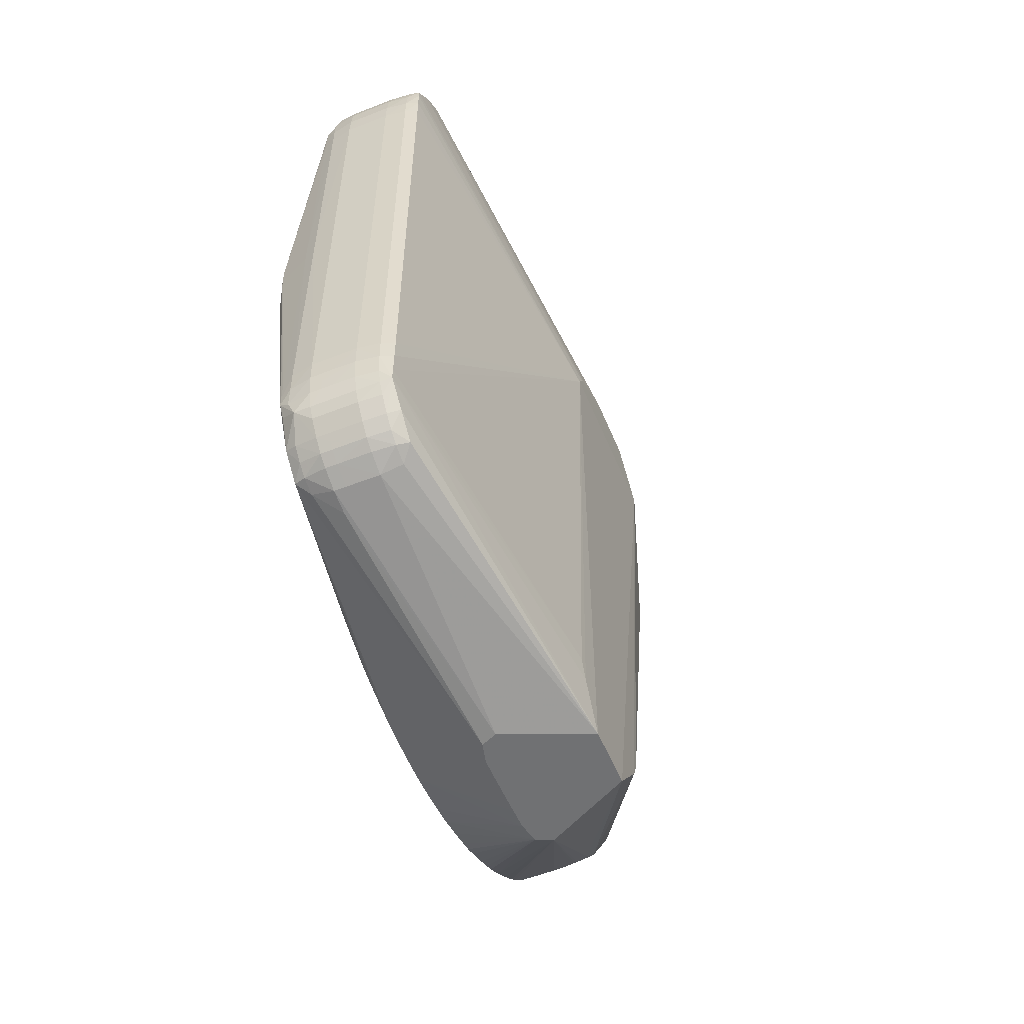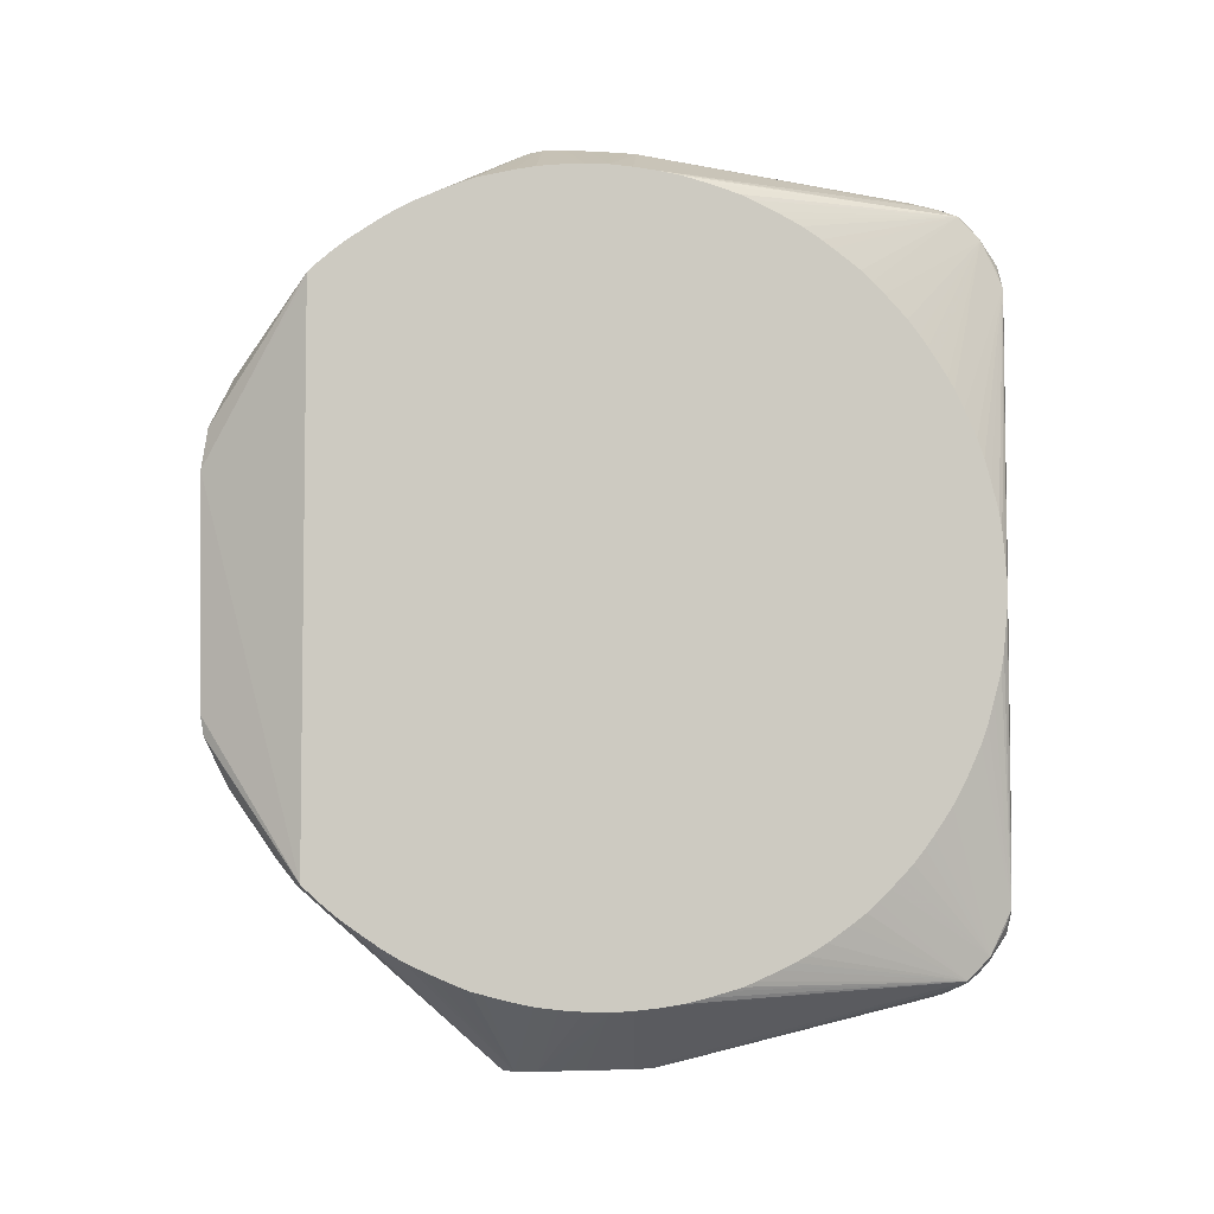
<metadata>
{"format":"obj","ext":"obj","renderer":"f3d","projection":"perspective","resolution":1024,"background":"white","views":[{"elev":-55.2,"azim":22.4,"up":"+Y"},{"elev":-5.0,"azim":-103.4,"up":"+Y"}]}
</metadata>
<code>
v 0.103 0.02 0.05326
v 0.1047 0.02 0.05301
v 0.1047 0.02174 0.05298
v 0.103 0.02174 0.05322
v 0.1004 0.0209 0.05324
v 0.09952 0.02 0.05326
v 0.103 -0.02 0.05326
v 0.1057 0.02 0.05262
v 0.1057 0.02174 0.05261
v 0.1047 -0.02 0.05301
v 0.1057 0.02348 0.05254
v 0.1056 0.02438 0.05248
v 0.1047 0.02348 0.05281
v 0.103 0.02348 0.05301
v 0.1013 0.02348 0.05301
v 0.1004 0.02264 0.05311
v 0.1004 0.02174 0.05322
v 0.09952 0.02174 0.05321
v 0.09778 0.02174 0.05287
v 0.09778 0.02 0.0529
v 0.09778 0.0008609 0.05292
v 0.09952 -0.02 0.05326
v 0.1013 -0.02169 0.05322
v 0.103 -0.02174 0.05321
v 0.1047 -0.02174 0.05298
v 0.1112 0.00773 0.02882
v 0.1057 -0.02 0.05262
v 0.1057 -0.02174 0.05261
v 0.1047 0.02457 0.05257
v 0.1112 0.008699 0.02829
v 0.1057 0.02506 0.05152
v 0.1057 0.0263 0.0509
v 0.1047 0.0266 0.05116
v 0.1047 0.02544 0.05203
v 0.103 0.02475 0.05266
v 0.1013 0.02477 0.05265
v 0.1004 0.02414 0.05283
v 0.1004 0.02348 0.05301
v 0.09952 0.02348 0.05301
v 0.09769 0.02339 0.05269
v 0.0969 0.02274 0.05248
v 0.09689 0.02174 0.0525
v 0.09689 0.02 0.05251
v 0.09685 0.0008609 0.05252
v 0.09778 -0.0008694 0.05292
v 0.09778 -0.02 0.0529
v 0.09778 -0.02174 0.05287
v 0.09952 -0.02174 0.05321
v 0.1004 -0.02258 0.05312
v 0.1013 -0.02348 0.05301
v 0.103 -0.02348 0.05301
v 0.1047 -0.02348 0.05281
v 0.1056 -0.02438 0.05248
v 0.1057 -0.02348 0.05254
v 0.1112 0.00773 0.01519
v 0.1098 -0.0287 0.02768
v 0.1098 -0.03024 0.02697
v 0.1098 -0.03396 0.02489
v 0.103 0.02562 0.05221
v 0.1112 0.008802 0.02822
v 0.1112 0.009312 0.0277
v 0.1058 0.02691 0.0498
v 0.1057 0.02794 0.04918
v 0.1047 0.02747 0.05033
v 0.103 0.0268 0.05134
v 0.103 0.02767 0.05051
v 0.09952 0.02476 0.05266
v 0.1004 0.02476 0.05266
v 0.1004 0.02521 0.05243
v 0.1004 0.02414 0.05283
v 0.09821 0.02463 0.05259
v 0.0943 0.01304 0.0483
v 0.0943 0.011 0.04925
v 0.0943 0.009564 0.04979
v 0.0943 0.007821 0.05029
v 0.0943 0.006568 0.05063
v 0.0943 0.005703 0.05086
v 0.0943 0.004334 0.05108
v 0.0943 0.002604 0.05125
v 0.0943 0.0008609 0.0514
v 0.09705 0.0239 0.05211
v 0.09689 0.02616 0.05078
v 0.09685 -0.0008694 0.05252
v 0.09689 -0.02 0.05251
v 0.09689 -0.02174 0.0525
v 0.0969 -0.02274 0.05248
v 0.09769 -0.02338 0.05269
v 0.09952 -0.02349 0.05301
v 0.1004 -0.02348 0.05301
v 0.1004 -0.02476 0.05266
v 0.103 -0.02474 0.05266
v 0.1047 -0.02457 0.05257
v 0.1047 -0.02544 0.05203
v 0.1047 -0.0266 0.05116
v 0.1057 -0.02629 0.05089
v 0.1006 0.00773 -0.005377
v 0.1005 0.009564 -0.005152
v 0.1005 0.01067 -0.005026
v 0.1005 0.01413 -0.003317
v 0.1005 0.01924 0.0001858
v 0.1112 0.01124 0.01856
v 0.1098 -0.03396 0.01997
v 0.1098 -0.03012 0.01694
v 0.1098 -0.0287 0.01631
v 0.1098 -0.02853 0.01627
v 0.1094 -0.002109 0.01028
v 0.1094 -0.001399 0.01029
v 0.103 -0.03396 0.02761
v 0.1057 -0.02793 0.04917
v 0.1047 -0.0286 0.04811
v 0.103 -0.02893 0.04811
v 0.1004 0.02562 0.05221
v 0.1112 0.009519 0.02733
v 0.1112 0.01129 0.02378
v 0.1057 0.02804 0.04812
v 0.1047 0.02891 0.04638
v 0.1047 0.0286 0.04812
v 0.1047 0.02811 0.04946
v 0.1004 0.0268 0.05134
v 0.1013 0.02768 0.0505
v 0.09952 0.02767 0.05051
v 0.103 0.02824 0.04964
v 0.09952 0.02563 0.0522
v 0.09952 0.0268 0.05133
v 0.09778 0.0265 0.05107
v 0.0943 0.01448 0.04757
v 0.0943 -0.0008758 0.0514
v 0.09778 0.02737 0.05021
v 0.0969 0.02785 0.04903
v 0.0943 0.02204 0.04141
v 0.0943 0.02117 0.04233
v 0.0943 0.0203 0.0432
v 0.0943 0.01943 0.04405
v 0.0943 0.01836 0.04492
v 0.0943 0.01749 0.04558
v 0.0943 0.01652 0.04626
v 0.0943 0.01534 0.04706
v 0.09705 -0.0239 0.05211
v 0.09821 -0.02462 0.05259
v 0.0943 -0.002606 0.05125
v 0.0943 -0.004349 0.05108
v 0.0943 -0.005705 0.05086
v 0.0943 -0.007823 0.05029
v 0.0943 -0.009566 0.04979
v 0.0943 -0.011 0.04925
v 0.0943 -0.01305 0.0483
v 0.09689 -0.02616 0.05078
v 0.09952 -0.02476 0.05266
v 0.1004 -0.02563 0.0522
v 0.103 -0.02562 0.0522
v 0.103 -0.02679 0.05133
v 0.103 -0.02766 0.05051
v 0.1047 -0.02747 0.05032
v 0.1006 0.00773 -0.0054
v 0.1006 -0.009185 -0.005193
v 0.1004 -0.009185 -0.005279
v 0.1004 0.00773 -0.005503
v 0.1004 0.01068 -0.005032
v 0.1004 0.01415 -0.003323
v 0.1004 0.01924 0.0001801
v 0.1004 0.02098 0.001906
v 0.1005 0.02097 0.001911
v 0.1004 0.02266 0.003689
v 0.1013 0.03055 0.01633
v 0.1057 0.02807 0.04188
v 0.1057 0.0282 0.0429
v 0.103 -0.03396 0.01636
v 0.1005 -0.02097 0.001911
v 0.1005 -0.01924 0.0001858
v 0.1005 -0.01414 -0.003312
v 0.1005 -0.01068 -0.00502
v 0.1005 -0.009566 -0.005147
v 0.1017 -0.03396 0.02705
v 0.1004 -0.02894 0.04812
v 0.09952 -0.02894 0.04812
v 0.09952 -0.02934 0.04638
v 0.1047 -0.02811 0.04945
v 0.103 -0.02823 0.04964
v 0.1004 -0.02824 0.04964
v 0.1057 0.0282 0.04463
v 0.1057 0.02815 0.04638
v 0.1047 0.029 0.04463
v 0.1004 0.03198 0.0255
v 0.103 0.02934 0.04638
v 0.103 0.02894 0.04812
v 0.09952 0.02824 0.04964
v 0.09778 0.02805 0.04934
v 0.1004 0.02861 0.04886
v 0.0943 0.02805 0.03067
v 0.0943 0.02782 0.03154
v 0.0943 0.02745 0.03246
v 0.0943 0.0267 0.03419
v 0.0943 0.02619 0.03527
v 0.0943 0.02576 0.03614
v 0.0943 0.02488 0.03759
v 0.0943 0.02429 0.03846
v 0.0943 0.02363 0.03942
v 0.0943 0.02282 0.04054
v 0.09778 0.02844 0.04812
v 0.09778 0.02869 0.04638
v 0.0943 0.02915 0.0255
v 0.0943 0.02891 0.02724
v 0.0943 0.02851 0.02898
v 0.09778 -0.02649 0.05107
v 0.09952 -0.0268 0.05133
v 0.09952 -0.02563 0.0522
v 0.0943 -0.01448 0.04757
v 0.0969 -0.02786 0.04903
v 0.09778 -0.02737 0.05021
v 0.0943 -0.01535 0.04706
v 0.0943 -0.01653 0.04625
v 0.0943 -0.01749 0.04558
v 0.0943 -0.01836 0.04492
v 0.0943 -0.01944 0.04405
v 0.0943 -0.02031 0.0432
v 0.0943 -0.02117 0.04233
v 0.0943 -0.02205 0.04141
v 0.1004 -0.0268 0.05133
v 0.1004 -0.02722 0.05094
v 0.1004 -0.02767 0.05051
v 0.1004 -0.009372 -0.00525
v 0.0943 -0.0206 0.0009969
v 0.0943 0.02013 0.0009969
v 0.0943 0.02059 0.0009969
v 0.09604 0.02059 0.0009969
v 0.09778 0.02056 0.0009969
v 0.09952 0.02035 0.0009969
v 0.09952 0.0211 0.001768
v 0.1004 0.02267 0.003689
v 0.1004 0.0261 0.00897
v 0.1004 0.03148 0.01745
v 0.1004 0.03177 0.01855
v 0.1004 0.03187 0.01962
v 0.1004 0.03191 0.02029
v 0.1004 0.03197 0.02203
v 0.1047 0.029 0.0429
v 0.0943 -0.0221 0.002608
v 0.09604 -0.0221 0.002613
v 0.09778 -0.02208 0.002619
v 0.09778 -0.02121 0.001658
v 0.09952 -0.02277 0.00358
v 0.09952 -0.02197 0.002705
v 0.09952 -0.0211 0.001768
v 0.1004 -0.02267 0.003689
v 0.1004 -0.02098 0.001906
v 0.1018 -0.03396 0.01695
v 0.0943 -0.0249 0.006427
v 0.0943 -0.02431 0.005564
v 0.0943 -0.02365 0.004621
v 0.0943 -0.02283 0.003482
v 0.09961 -0.02033 0.0009969
v 0.09952 -0.02035 0.0009969
v 0.1004 -0.01924 0.0001858
v 0.1004 -0.01919 0.0001455
v 0.1004 -0.01415 -0.003323
v 0.1004 -0.01069 -0.005026
v 0.1004 -0.01062 -0.005043
v 0.1013 -0.03396 0.0255
v 0.09778 -0.02844 0.04812
v 0.09952 -0.02824 0.04964
v 0.09778 -0.02806 0.04934
v 0.1004 0.03199 0.02377
v 0.1004 0.03199 0.02474
v 0.0943 0.02938 0.02203
v 0.0943 0.0293 0.02377
v 0.09952 0.02934 0.04638
v 0.1004 0.02934 0.04638
v 0.1004 0.02915 0.04722
v 0.09952 0.02894 0.04812
v 0.09952 -0.02767 0.05051
v 0.0943 -0.02806 0.03067
v 0.0943 -0.02851 0.02897
v 0.0943 -0.02891 0.02723
v 0.0943 -0.02915 0.0255
v 0.0943 -0.02283 0.04054
v 0.0943 -0.02364 0.03942
v 0.0943 -0.0243 0.03846
v 0.0943 -0.02489 0.03759
v 0.0943 -0.02576 0.03613
v 0.0943 -0.0262 0.03526
v 0.0943 -0.02669 0.03419
v 0.0943 -0.02746 0.03246
v 0.0943 -0.02782 0.03154
v 0.09604 -0.0206 0.0009969
v 0.0943 -0.02123 0.001641
v 0.0943 0.02059 0.001003
v 0.0943 0.02123 0.001641
v 0.09604 0.02123 0.001641
v 0.09778 0.02121 0.001658
v 0.09952 0.02197 0.002705
v 0.09952 0.02277 0.003574
v 0.09952 0.02477 0.006559
v 0.09778 0.02489 0.006427
v 0.09778 0.02576 0.007871
v 0.0943 0.02577 0.007888
v 0.0943 0.02619 0.008757
v 0.0943 0.02671 0.00985
v 0.0943 0.02747 0.01159
v 0.0943 0.02782 0.01248
v 0.0943 0.02806 0.01336
v 0.0943 0.02852 0.01507
v 0.0943 0.02891 0.01681
v 0.0943 0.02915 0.01855
v 0.0943 0.0293 0.02029
v 0.09604 -0.02123 0.001641
v 0.09778 -0.02056 0.0009969
v 0.1014 -0.03396 0.01855
v 0.0943 -0.02891 0.0168
v 0.0943 -0.02852 0.01507
v 0.0943 -0.02806 0.01336
v 0.0943 -0.02782 0.01248
v 0.0943 -0.02747 0.01158
v 0.0943 -0.02671 0.00985
v 0.0943 -0.0262 0.008757
v 0.0943 -0.02577 0.007882
v 0.0943 -0.02431 0.005558
v 0.0943 -0.0293 0.02376
v 0.0943 -0.02938 0.02202
v 0.1013 -0.03396 0.02376
v 0.0943 0.0221 0.002613
v 0.09604 0.0221 0.002613
v 0.09778 0.02208 0.002619
v 0.09778 0.02283 0.003488
v 0.09778 0.02366 0.004627
v 0.09778 0.02431 0.005558
v 0.09604 0.0249 0.006433
v 0.0943 0.0249 0.006433
v 0.1014 -0.03396 0.02025
v 0.0943 -0.0293 0.02028
v 0.0943 -0.02915 0.01855
v 0.0943 -0.0267 0.00985
v 0.1013 -0.03396 0.02199
v 0.1013 -0.03396 0.02373
v 0.0943 0.02282 0.003482
v 0.0943 0.02365 0.004627
v 0.0943 0.02431 0.005564
f 1 2 3
f 1 3 4
f 1 4 5
f 1 5 6
f 1 6 22
f 1 22 7
f 1 7 10
f 1 10 2
f 2 8 9
f 2 9 3
f 2 10 27
f 2 27 8
f 3 9 11
f 3 11 12
f 3 12 13
f 3 13 4
f 4 13 14
f 4 14 15
f 4 15 16
f 4 16 17
f 4 17 5
f 5 17 6
f 6 17 18
f 6 18 19
f 6 19 20
f 6 20 21
f 6 21 45
f 6 45 22
f 7 22 23
f 7 23 24
f 7 24 25
f 7 25 10
f 8 26 9
f 8 27 26
f 9 26 11
f 10 25 28
f 10 28 27
f 11 26 12
f 12 29 13
f 12 26 30
f 12 30 31
f 12 31 32
f 12 32 33
f 12 33 34
f 12 34 29
f 13 29 14
f 14 29 35
f 14 35 15
f 15 35 36
f 15 36 37
f 15 37 70
f 15 70 38
f 15 38 16
f 16 18 17
f 16 38 39
f 16 39 18
f 18 39 40
f 18 40 19
f 19 40 41
f 19 41 42
f 19 42 20
f 20 43 44
f 20 44 21
f 20 42 43
f 21 44 83
f 21 83 45
f 22 45 46
f 22 46 47
f 22 47 48
f 22 48 23
f 23 48 49
f 23 49 24
f 24 49 50
f 24 50 51
f 24 51 52
f 24 52 25
f 25 52 53
f 25 53 54
f 25 54 28
f 26 55 101
f 26 101 114
f 26 114 113
f 26 113 61
f 26 61 60
f 26 60 30
f 26 27 28
f 26 28 54
f 26 54 56
f 26 56 57
f 26 57 58
f 26 58 102
f 26 102 55
f 29 34 59
f 29 59 35
f 30 60 32
f 30 32 31
f 32 60 61
f 32 61 62
f 32 62 63
f 32 63 64
f 32 64 33
f 33 65 34
f 33 64 66
f 33 66 65
f 34 65 59
f 35 59 36
f 36 67 68
f 36 68 37
f 36 59 69
f 36 69 67
f 37 68 67
f 37 67 70
f 38 70 67
f 38 67 39
f 39 71 40
f 39 67 71
f 40 71 41
f 41 72 73
f 41 73 74
f 41 74 75
f 41 75 76
f 41 76 77
f 41 77 78
f 41 78 79
f 41 79 80
f 41 80 42
f 41 71 81
f 41 81 82
f 41 82 72
f 42 80 43
f 43 80 44
f 44 80 127
f 44 127 83
f 45 83 46
f 46 83 84
f 46 84 85
f 46 85 47
f 47 85 86
f 47 86 87
f 47 87 48
f 48 87 88
f 48 88 89
f 48 89 49
f 49 89 50
f 50 89 148
f 50 148 90
f 50 90 91
f 50 91 51
f 51 91 92
f 51 92 52
f 52 92 53
f 53 92 93
f 53 93 94
f 53 94 95
f 53 95 58
f 53 58 57
f 53 57 56
f 53 56 54
f 55 96 97
f 55 97 98
f 55 98 99
f 55 99 100
f 55 100 101
f 55 102 103
f 55 103 104
f 55 104 105
f 55 105 106
f 55 106 107
f 55 107 96
f 58 108 173
f 58 173 258
f 58 258 319
f 58 319 333
f 58 333 332
f 58 332 328
f 58 328 307
f 58 307 246
f 58 246 167
f 58 167 102
f 58 95 109
f 58 109 110
f 58 110 111
f 58 111 108
f 59 112 69
f 59 65 119
f 59 119 112
f 61 113 63
f 61 63 62
f 63 113 114
f 63 114 115
f 63 115 116
f 63 116 117
f 63 117 118
f 63 118 64
f 64 118 66
f 65 66 121
f 65 121 119
f 66 120 121
f 66 118 122
f 66 122 120
f 67 69 123
f 67 123 71
f 69 112 123
f 71 123 124
f 71 124 125
f 71 125 82
f 71 82 81
f 72 126 137
f 72 137 136
f 72 136 135
f 72 135 134
f 72 134 133
f 72 133 132
f 72 132 131
f 72 131 130
f 72 130 198
f 72 198 197
f 72 197 196
f 72 196 195
f 72 195 194
f 72 194 193
f 72 193 192
f 72 192 191
f 72 191 190
f 72 190 189
f 72 189 203
f 72 203 202
f 72 202 201
f 72 201 265
f 72 265 264
f 72 264 304
f 72 304 303
f 72 303 302
f 72 302 301
f 72 301 300
f 72 300 299
f 72 299 298
f 72 298 297
f 72 297 296
f 72 296 295
f 72 295 327
f 72 327 336
f 72 336 335
f 72 335 334
f 72 334 320
f 72 320 287
f 72 287 286
f 72 286 223
f 72 223 222
f 72 222 285
f 72 285 237
f 72 237 250
f 72 250 249
f 72 249 316
f 72 316 247
f 72 247 315
f 72 315 314
f 72 314 331
f 72 331 312
f 72 312 311
f 72 311 310
f 72 310 309
f 72 309 308
f 72 308 330
f 72 330 329
f 72 329 318
f 72 318 317
f 72 317 274
f 72 274 273
f 72 273 272
f 72 272 271
f 72 271 283
f 72 283 282
f 72 282 281
f 72 281 280
f 72 280 279
f 72 279 278
f 72 278 277
f 72 277 276
f 72 276 275
f 72 275 217
f 72 217 216
f 72 216 215
f 72 215 214
f 72 214 213
f 72 213 212
f 72 212 211
f 72 211 210
f 72 210 207
f 72 207 146
f 72 146 145
f 72 145 144
f 72 144 143
f 72 143 142
f 72 142 141
f 72 141 140
f 72 140 127
f 72 127 80
f 72 80 79
f 72 79 78
f 72 78 77
f 72 77 76
f 72 76 75
f 72 75 74
f 72 74 73
f 72 82 126
f 82 125 128
f 82 128 129
f 82 129 130
f 82 130 131
f 82 131 132
f 82 132 133
f 82 133 134
f 82 134 135
f 82 135 136
f 82 136 137
f 82 137 126
f 83 127 84
f 84 127 85
f 85 127 86
f 86 138 139
f 86 139 87
f 86 127 140
f 86 140 141
f 86 141 142
f 86 142 143
f 86 143 144
f 86 144 145
f 86 145 146
f 86 146 147
f 86 147 138
f 87 139 88
f 88 139 148
f 88 148 89
f 90 148 206
f 90 206 149
f 90 149 150
f 90 150 91
f 91 150 92
f 92 150 93
f 93 150 151
f 93 151 94
f 94 151 152
f 94 152 153
f 94 153 95
f 95 153 109
f 96 154 97
f 96 107 106
f 96 106 155
f 96 155 156
f 96 156 154
f 97 154 157
f 97 157 98
f 98 157 158
f 98 158 99
f 99 158 159
f 99 159 160
f 99 160 100
f 100 160 161
f 100 161 162
f 100 162 101
f 101 162 163
f 101 163 164
f 101 164 165
f 101 165 166
f 101 166 114
f 102 167 168
f 102 168 169
f 102 169 103
f 103 169 170
f 103 170 171
f 103 171 104
f 104 171 105
f 105 171 172
f 105 172 106
f 106 172 155
f 108 111 174
f 108 174 175
f 108 175 176
f 108 176 173
f 109 153 177
f 109 177 110
f 110 177 111
f 111 177 178
f 111 178 179
f 111 179 174
f 112 119 123
f 114 166 180
f 114 180 181
f 114 181 115
f 115 181 116
f 116 181 182
f 116 182 183
f 116 183 184
f 116 184 117
f 117 184 185
f 117 185 118
f 118 185 122
f 119 121 124
f 119 124 123
f 120 122 186
f 120 186 121
f 121 128 125
f 121 125 124
f 121 186 187
f 121 187 128
f 122 185 188
f 122 188 186
f 128 187 129
f 129 189 190
f 129 190 191
f 129 191 192
f 129 192 193
f 129 193 194
f 129 194 195
f 129 195 196
f 129 196 197
f 129 197 198
f 129 198 130
f 129 187 199
f 129 199 200
f 129 200 201
f 129 201 202
f 129 202 203
f 129 203 189
f 138 147 139
f 139 147 204
f 139 204 205
f 139 205 206
f 139 206 148
f 146 207 147
f 147 208 209
f 147 209 204
f 147 207 210
f 147 210 211
f 147 211 212
f 147 212 213
f 147 213 214
f 147 214 215
f 147 215 216
f 147 216 217
f 147 217 208
f 149 206 205
f 149 205 218
f 149 218 151
f 149 151 150
f 151 218 219
f 151 219 152
f 152 219 220
f 152 220 179
f 152 179 178
f 152 178 177
f 152 177 153
f 154 156 157
f 155 172 156
f 156 172 221
f 156 221 222
f 156 222 157
f 157 223 224
f 157 224 158
f 157 222 223
f 158 224 159
f 159 225 226
f 159 226 160
f 159 224 225
f 160 226 227
f 160 227 161
f 161 227 228
f 161 228 229
f 161 229 163
f 161 163 162
f 163 229 164
f 164 230 231
f 164 231 232
f 164 232 166
f 164 166 165
f 164 229 230
f 166 232 233
f 166 233 234
f 166 234 235
f 166 235 236
f 166 236 182
f 166 182 180
f 167 237 238
f 167 238 239
f 167 239 240
f 167 240 241
f 167 241 242
f 167 242 243
f 167 243 244
f 167 244 245
f 167 245 168
f 167 246 247
f 167 247 248
f 167 248 249
f 167 249 250
f 167 250 237
f 168 245 169
f 169 245 251
f 169 251 252
f 169 252 253
f 169 253 254
f 169 254 255
f 169 255 170
f 170 255 171
f 171 255 256
f 171 256 257
f 171 257 221
f 171 221 172
f 173 176 259
f 173 259 208
f 173 208 258
f 174 179 260
f 174 260 175
f 175 260 261
f 175 261 259
f 175 259 176
f 179 220 270
f 179 270 260
f 180 182 181
f 182 262 263
f 182 263 183
f 182 236 262
f 183 263 264
f 183 264 265
f 183 265 201
f 183 201 200
f 183 200 266
f 183 266 267
f 183 267 184
f 184 267 268
f 184 268 185
f 185 269 188
f 185 268 269
f 186 188 269
f 186 269 187
f 187 269 199
f 199 269 266
f 199 266 200
f 204 209 270
f 204 270 205
f 205 270 219
f 205 219 218
f 208 271 272
f 208 272 273
f 208 273 274
f 208 274 258
f 208 259 261
f 208 261 209
f 208 217 275
f 208 275 276
f 208 276 277
f 208 277 278
f 208 278 279
f 208 279 280
f 208 280 281
f 208 281 282
f 208 282 283
f 208 283 271
f 209 261 270
f 219 270 220
f 221 257 222
f 222 257 256
f 222 256 255
f 222 255 284
f 222 284 305
f 222 305 285
f 223 286 224
f 224 286 287
f 224 287 288
f 224 288 225
f 225 288 226
f 226 288 289
f 226 289 227
f 227 289 228
f 228 289 290
f 228 290 229
f 229 290 291
f 229 291 292
f 229 292 230
f 230 292 231
f 231 292 293
f 231 293 294
f 231 294 295
f 231 295 296
f 231 296 297
f 231 297 298
f 231 298 299
f 231 299 300
f 231 300 232
f 232 300 301
f 232 301 302
f 232 302 303
f 232 303 233
f 233 303 304
f 233 304 234
f 234 304 264
f 234 264 235
f 235 264 262
f 235 262 236
f 237 285 305
f 237 305 238
f 238 305 239
f 239 305 240
f 240 243 242
f 240 242 241
f 240 305 284
f 240 284 306
f 240 306 252
f 240 252 243
f 243 252 251
f 243 251 245
f 243 245 244
f 246 307 308
f 246 308 309
f 246 309 310
f 246 310 311
f 246 311 312
f 246 312 313
f 246 313 314
f 246 314 315
f 246 315 247
f 247 316 248
f 248 316 249
f 252 306 253
f 253 306 254
f 254 306 255
f 255 306 284
f 258 274 317
f 258 317 318
f 258 318 319
f 260 270 261
f 262 264 263
f 266 268 267
f 266 269 268
f 287 320 321
f 287 321 288
f 288 321 322
f 288 322 289
f 289 322 291
f 289 291 290
f 291 323 324
f 291 324 325
f 291 325 292
f 291 322 323
f 292 325 293
f 293 326 294
f 293 325 326
f 294 326 327
f 294 327 295
f 307 328 318
f 307 318 329
f 307 329 330
f 307 330 308
f 312 331 313
f 313 331 314
f 318 328 332
f 318 332 333
f 318 333 319
f 320 334 323
f 320 323 321
f 321 323 322
f 323 334 324
f 324 335 336
f 324 336 325
f 324 334 335
f 325 336 327
f 325 327 326

</code>
